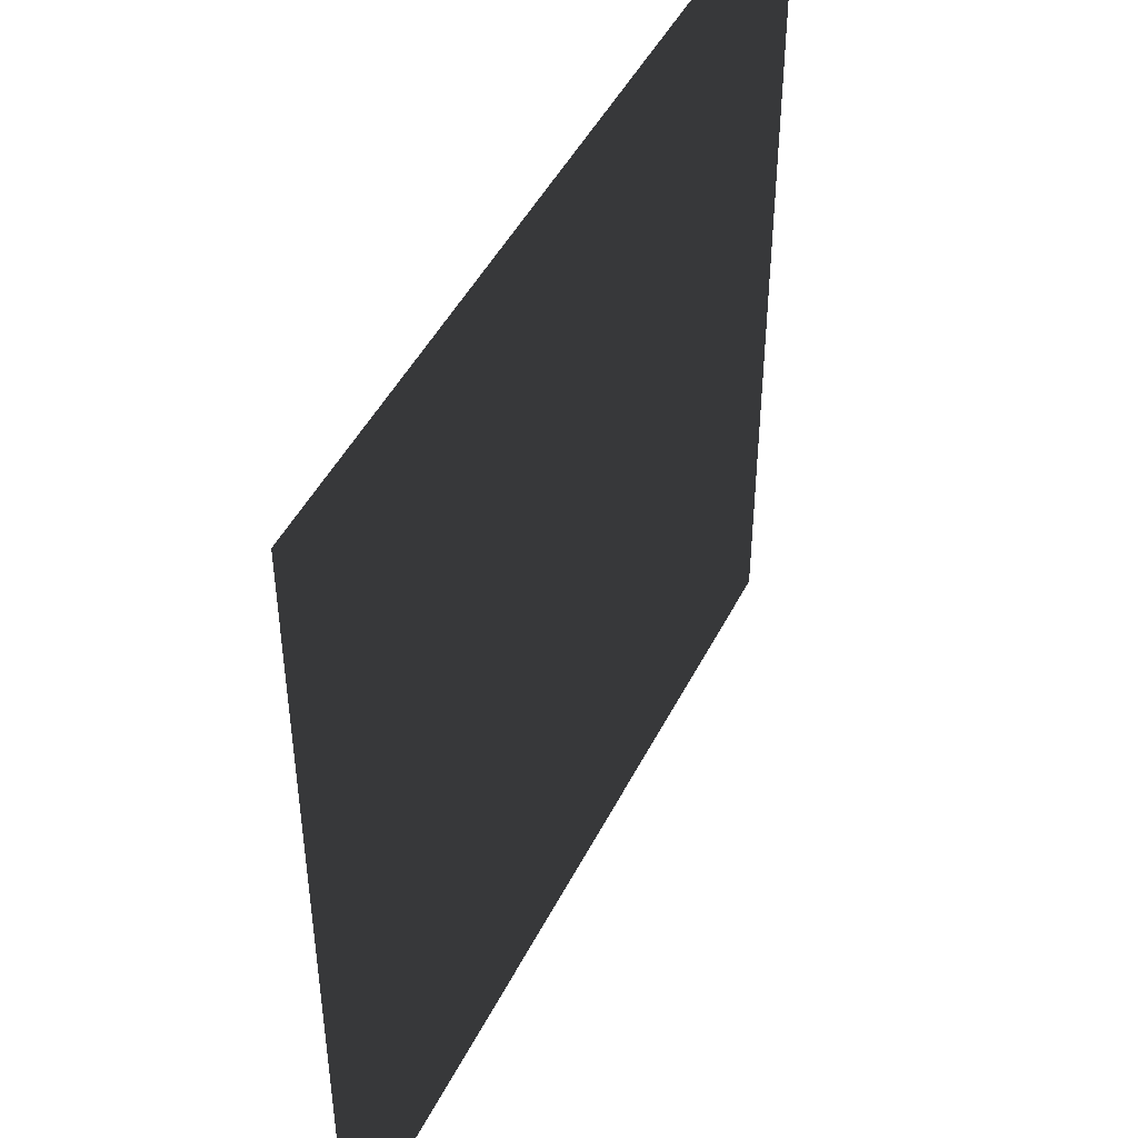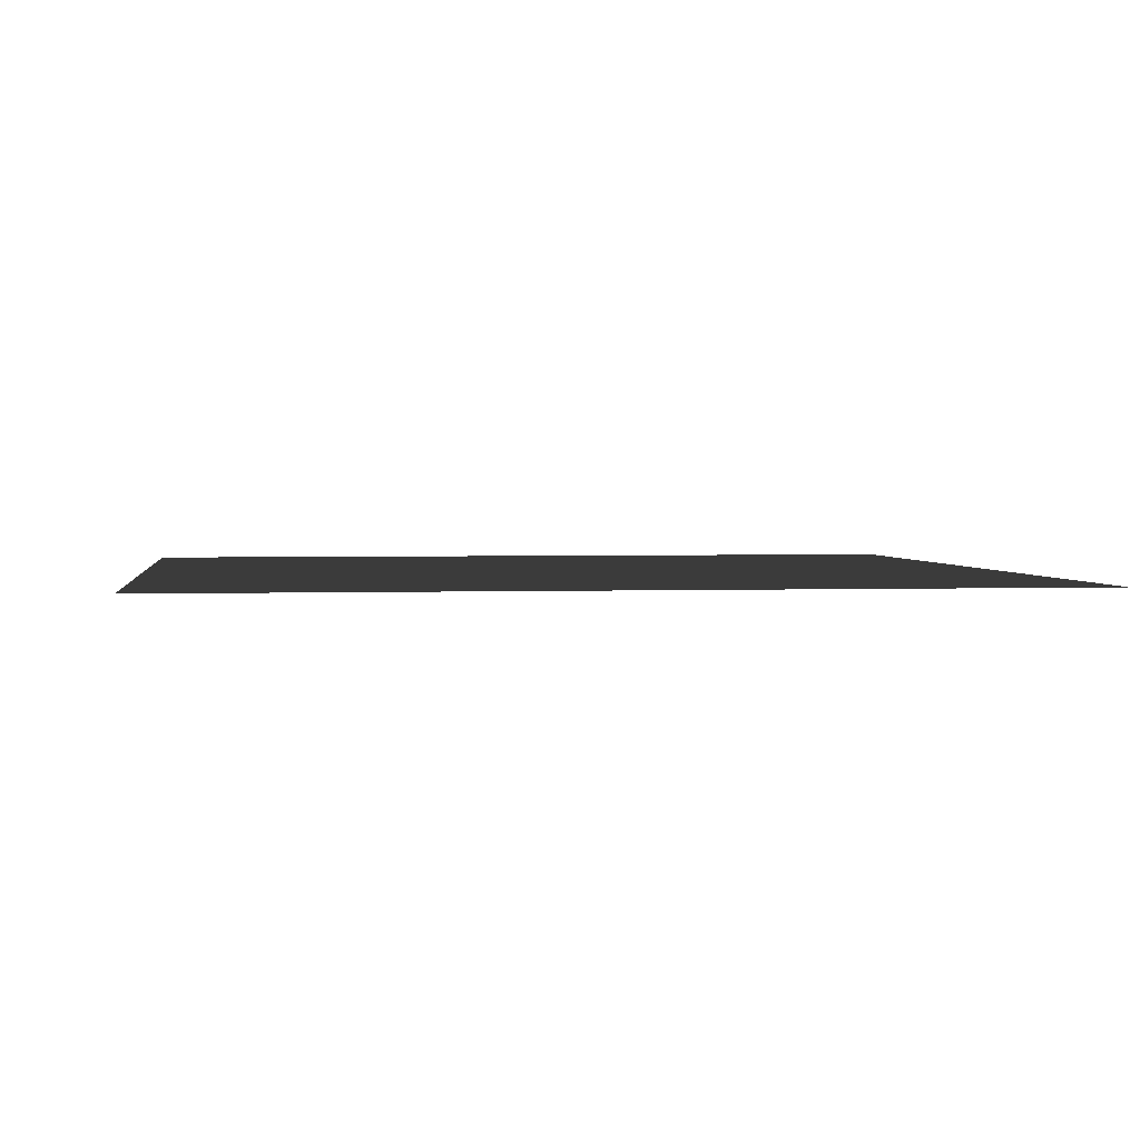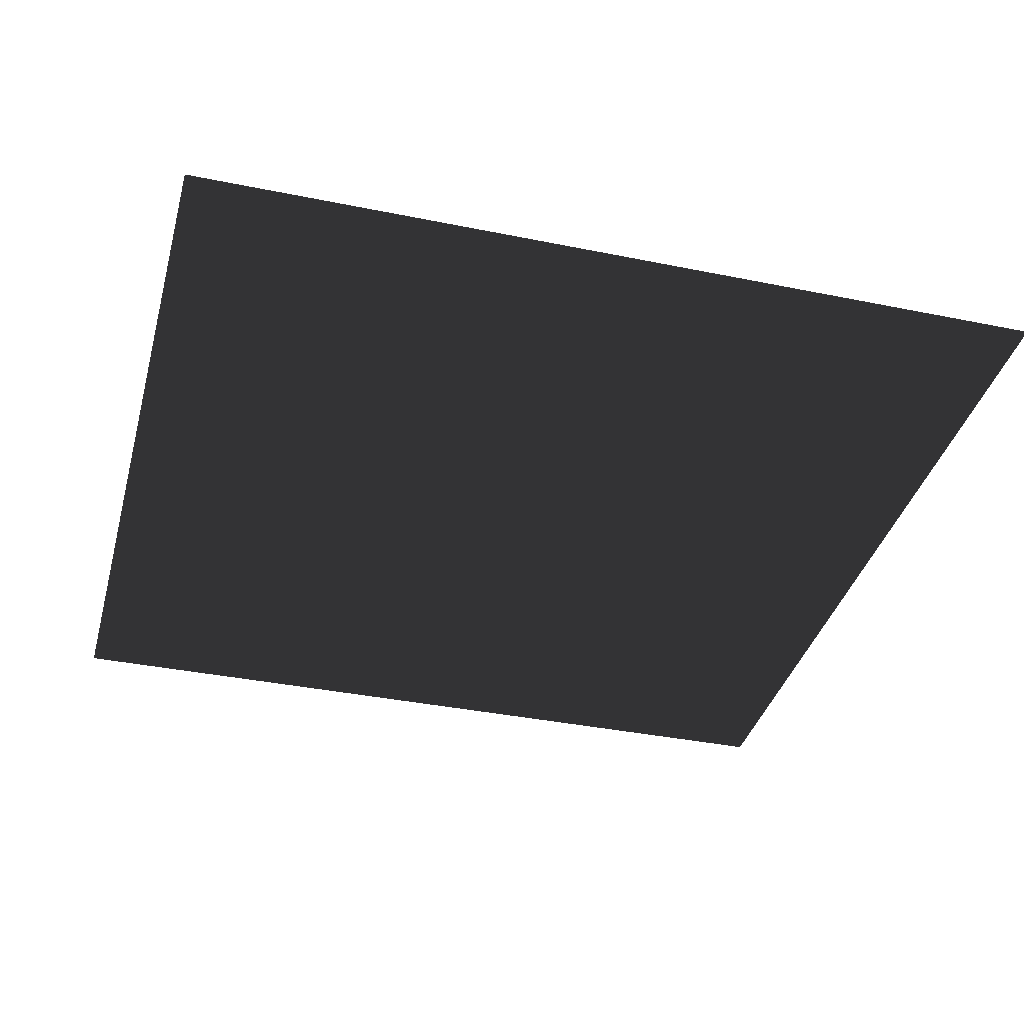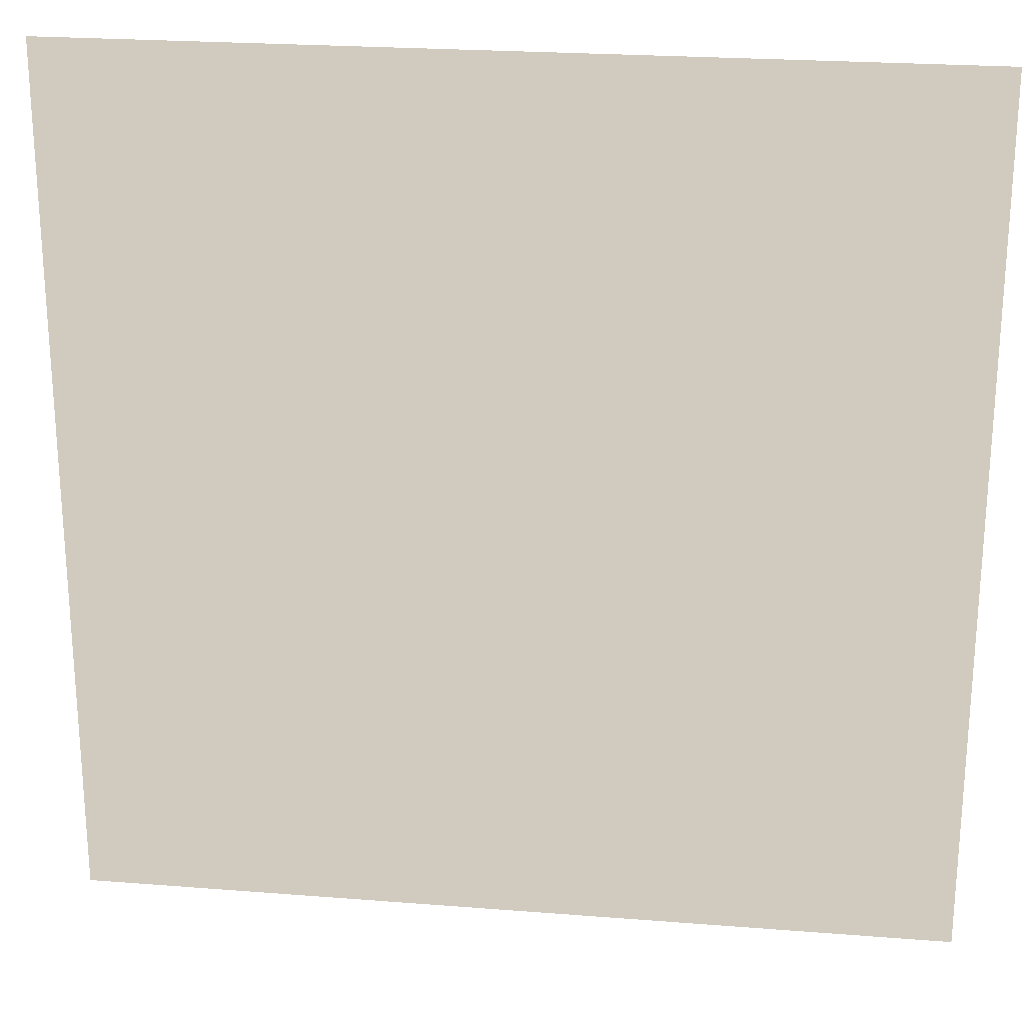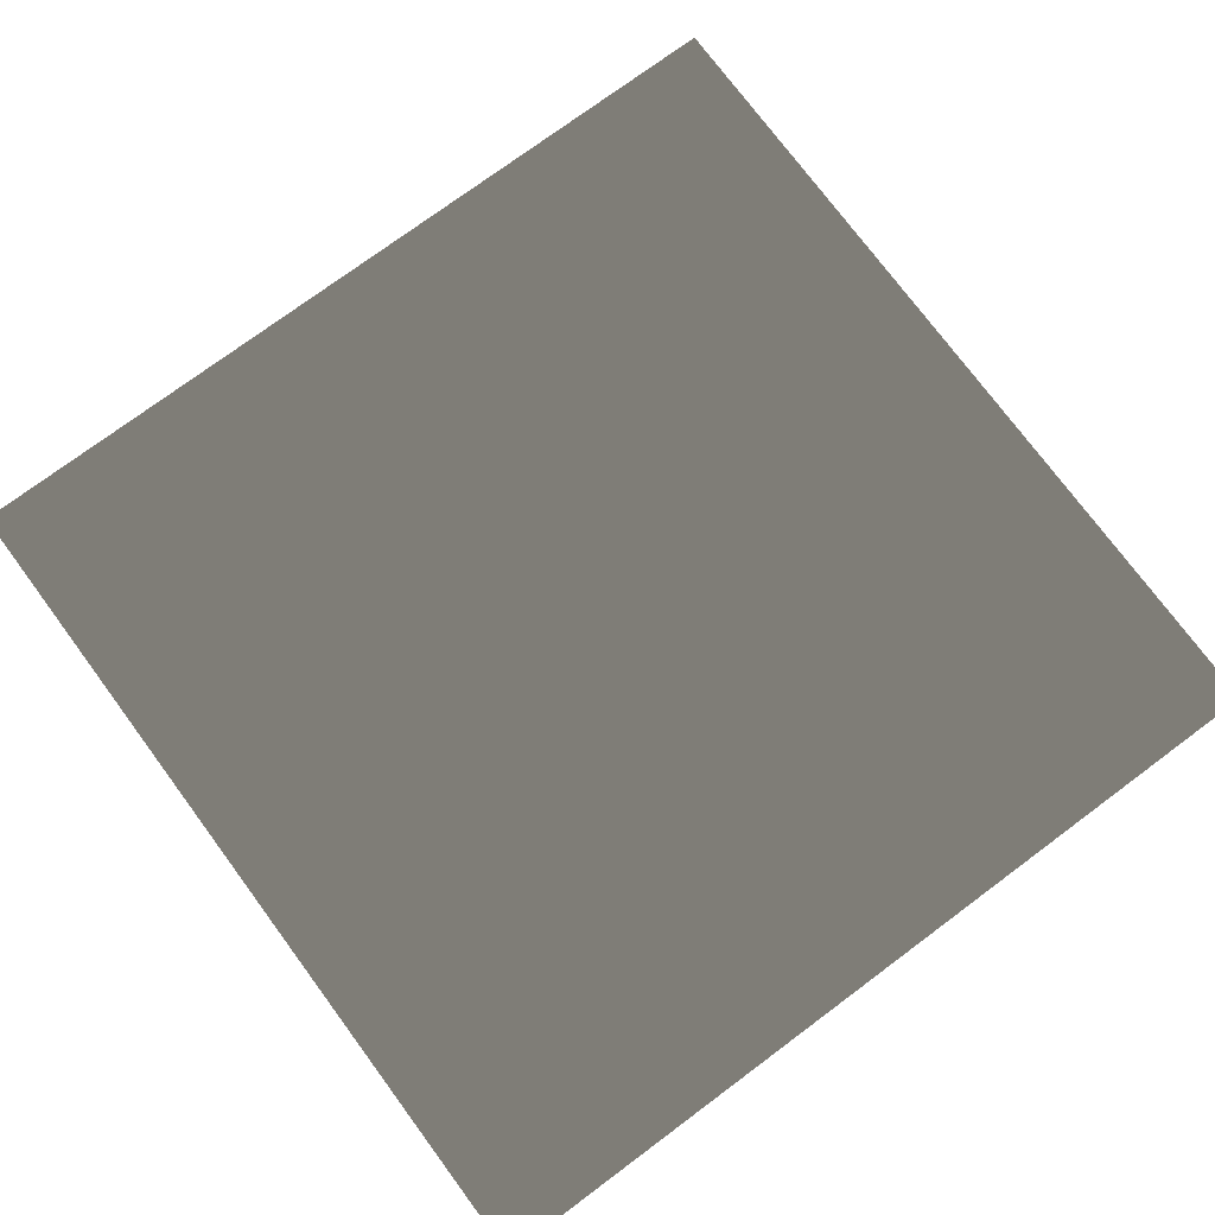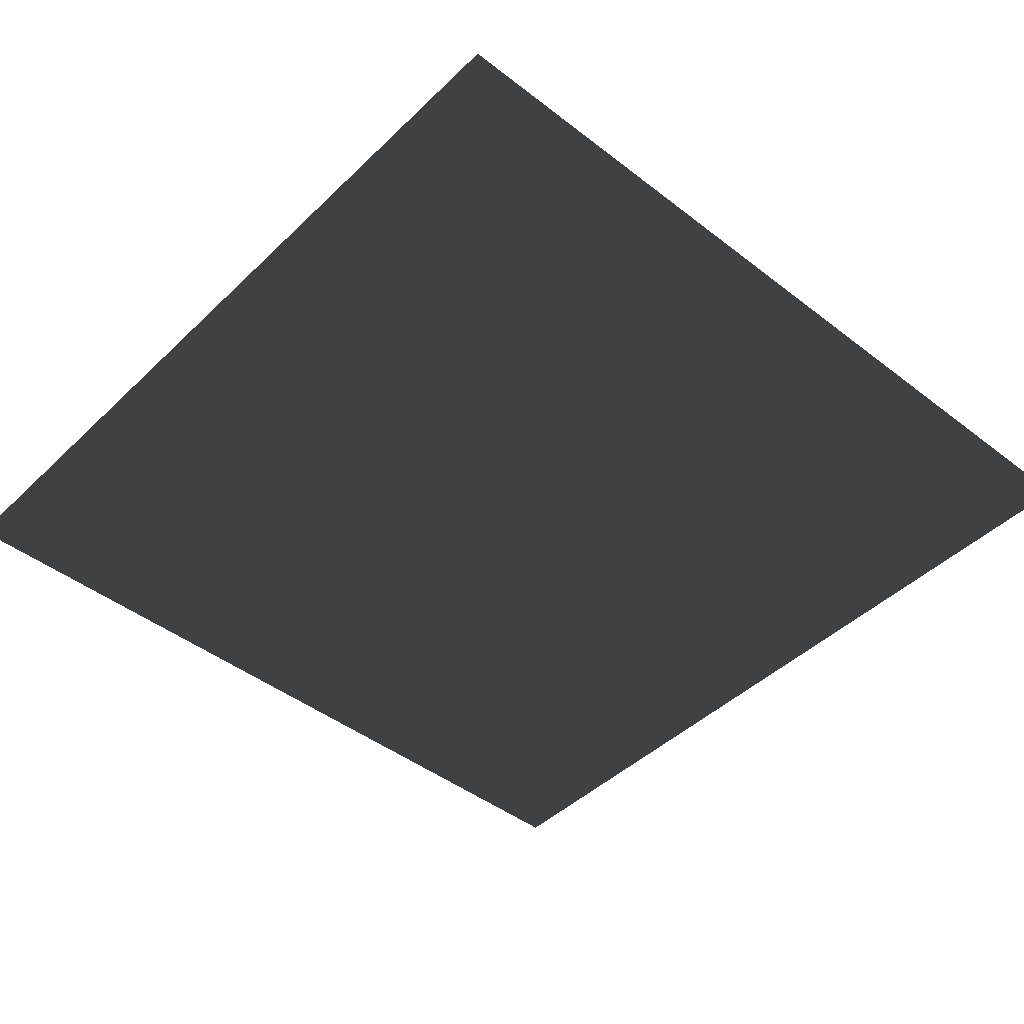
<metadata>
{"format":"obj","ext":"obj","renderer":"f3d","projection":"perspective","resolution":1024,"background":"white","views":[{"elev":46.7,"azim":115.7,"up":"+Z"},{"elev":2.3,"azim":82.5,"up":"+Y"},{"elev":-36.9,"azim":165.2,"up":"+Y"},{"elev":23.4,"azim":7.6,"up":"+Z"},{"elev":75.4,"azim":53.4,"up":"+Y"},{"elev":-44.5,"azim":-132.0,"up":"+Y"}]}
</metadata>
<code>
v -0.0003004 0.0002402 157.5
v 157.5 -1.91e-05 -1.539e-05
v -0.0001502 0.0002402 -4.59e-05
v 157.5 0.0001976 157.5
g B2_BricksWall_7578_43
f 1 3 2
f 2 4 1

</code>
